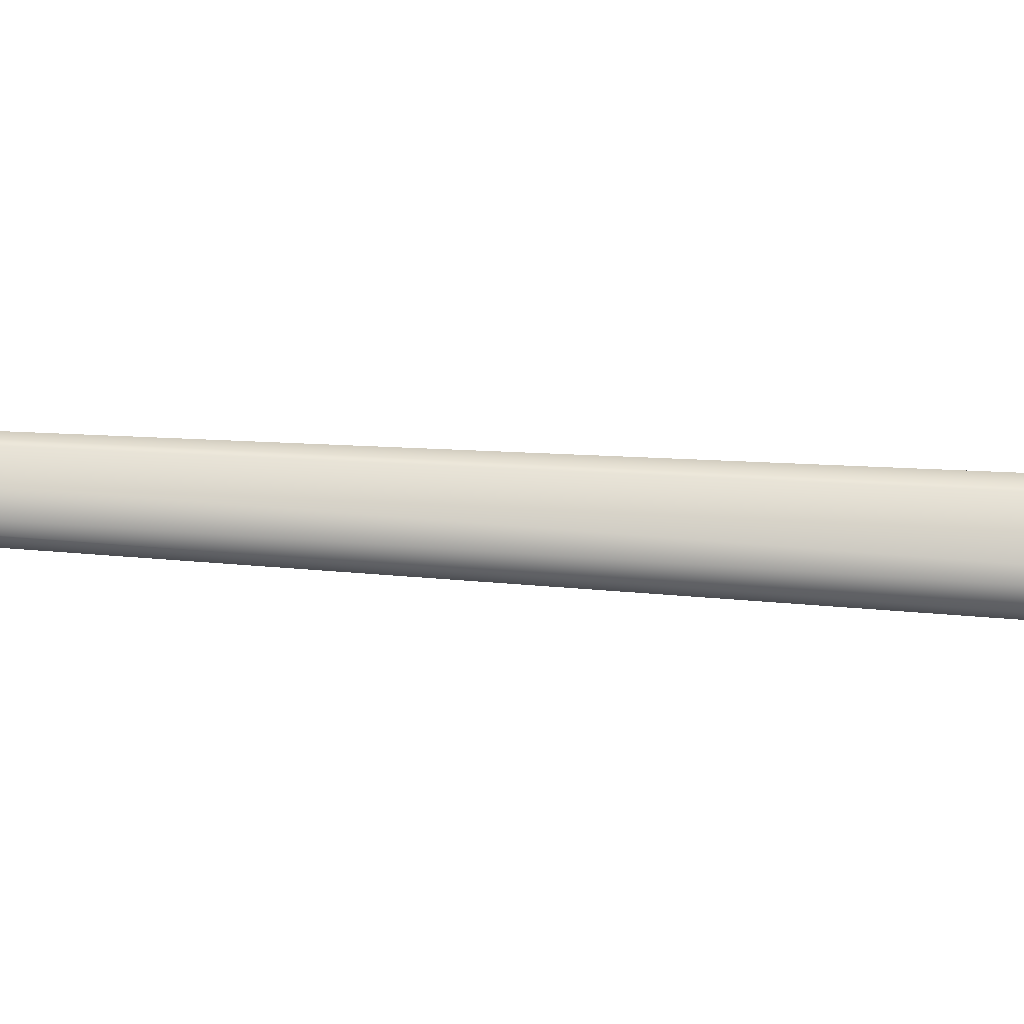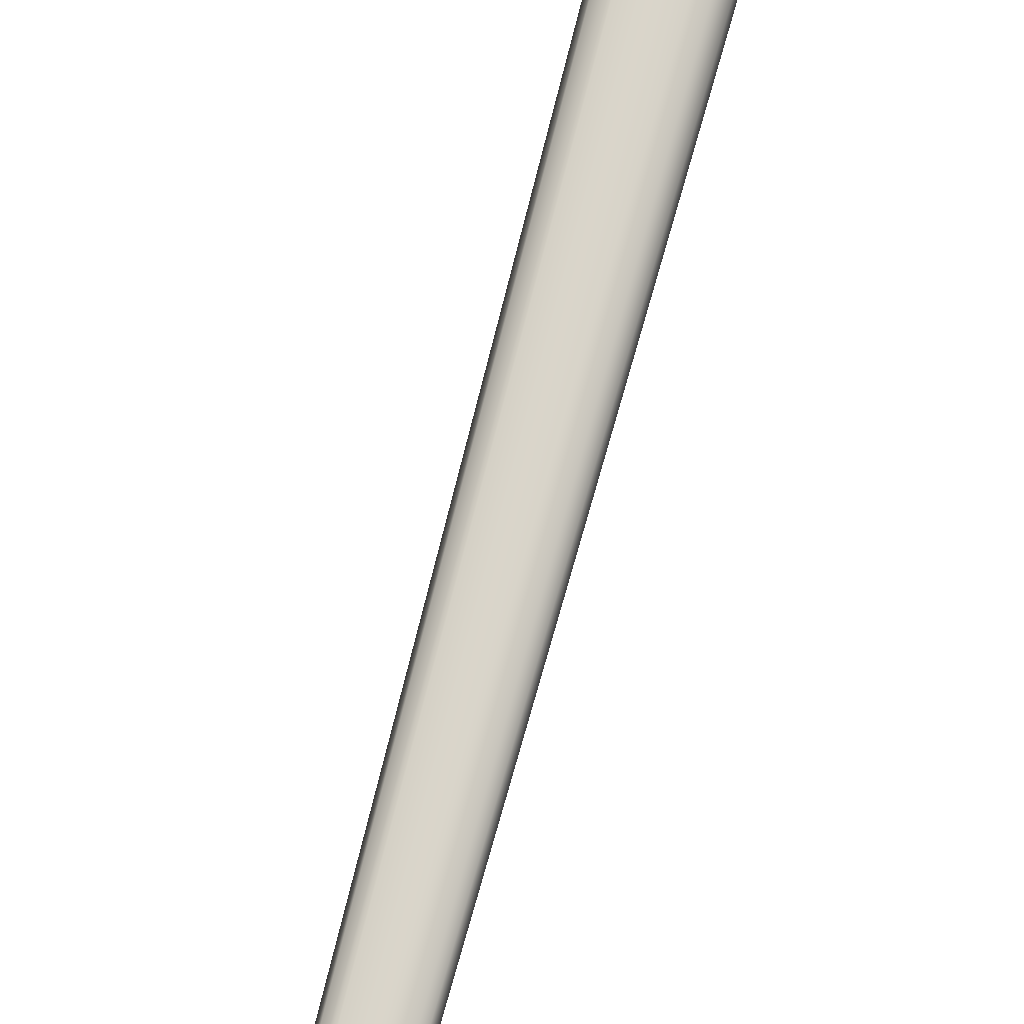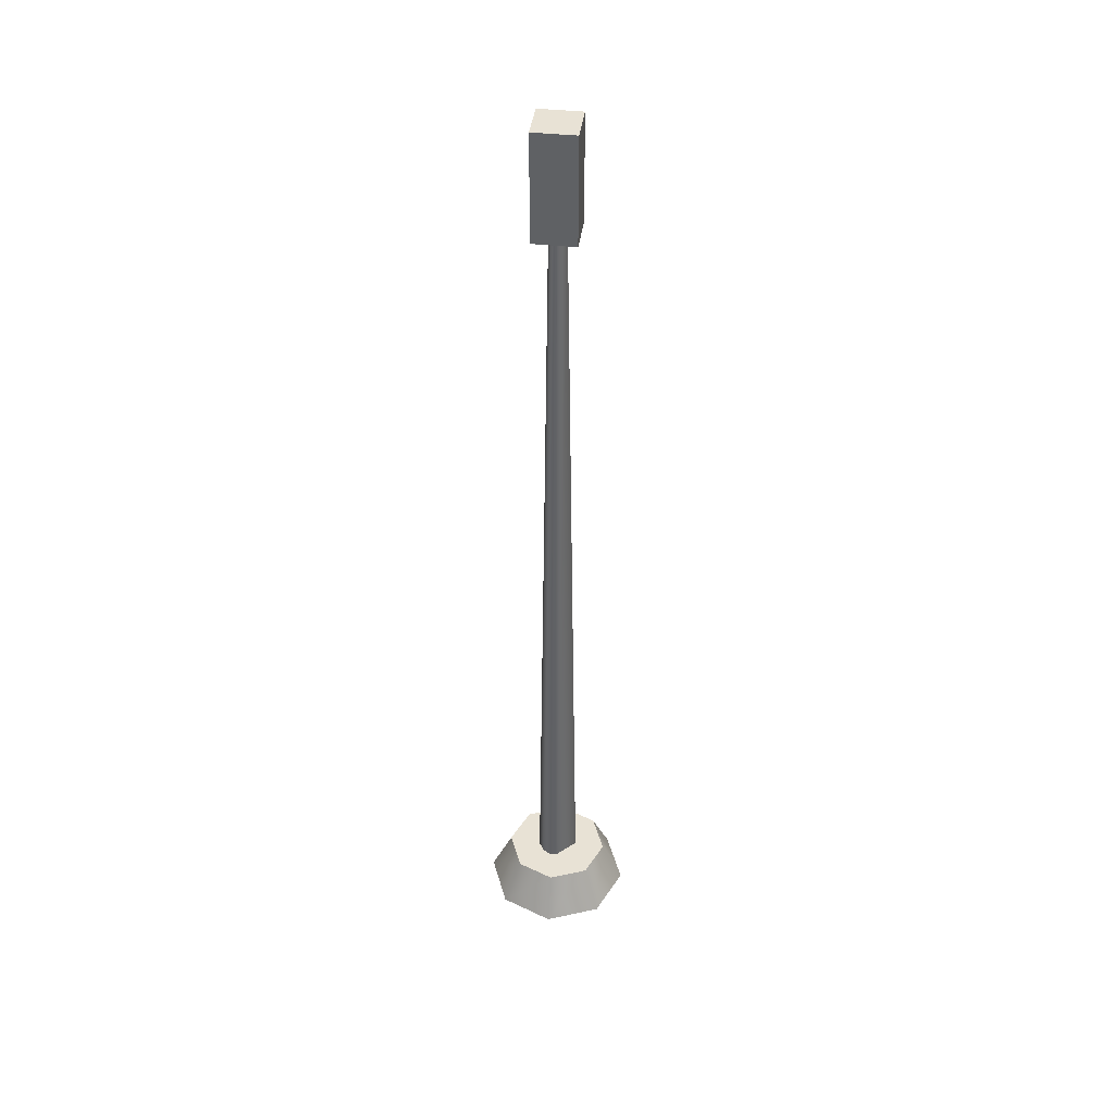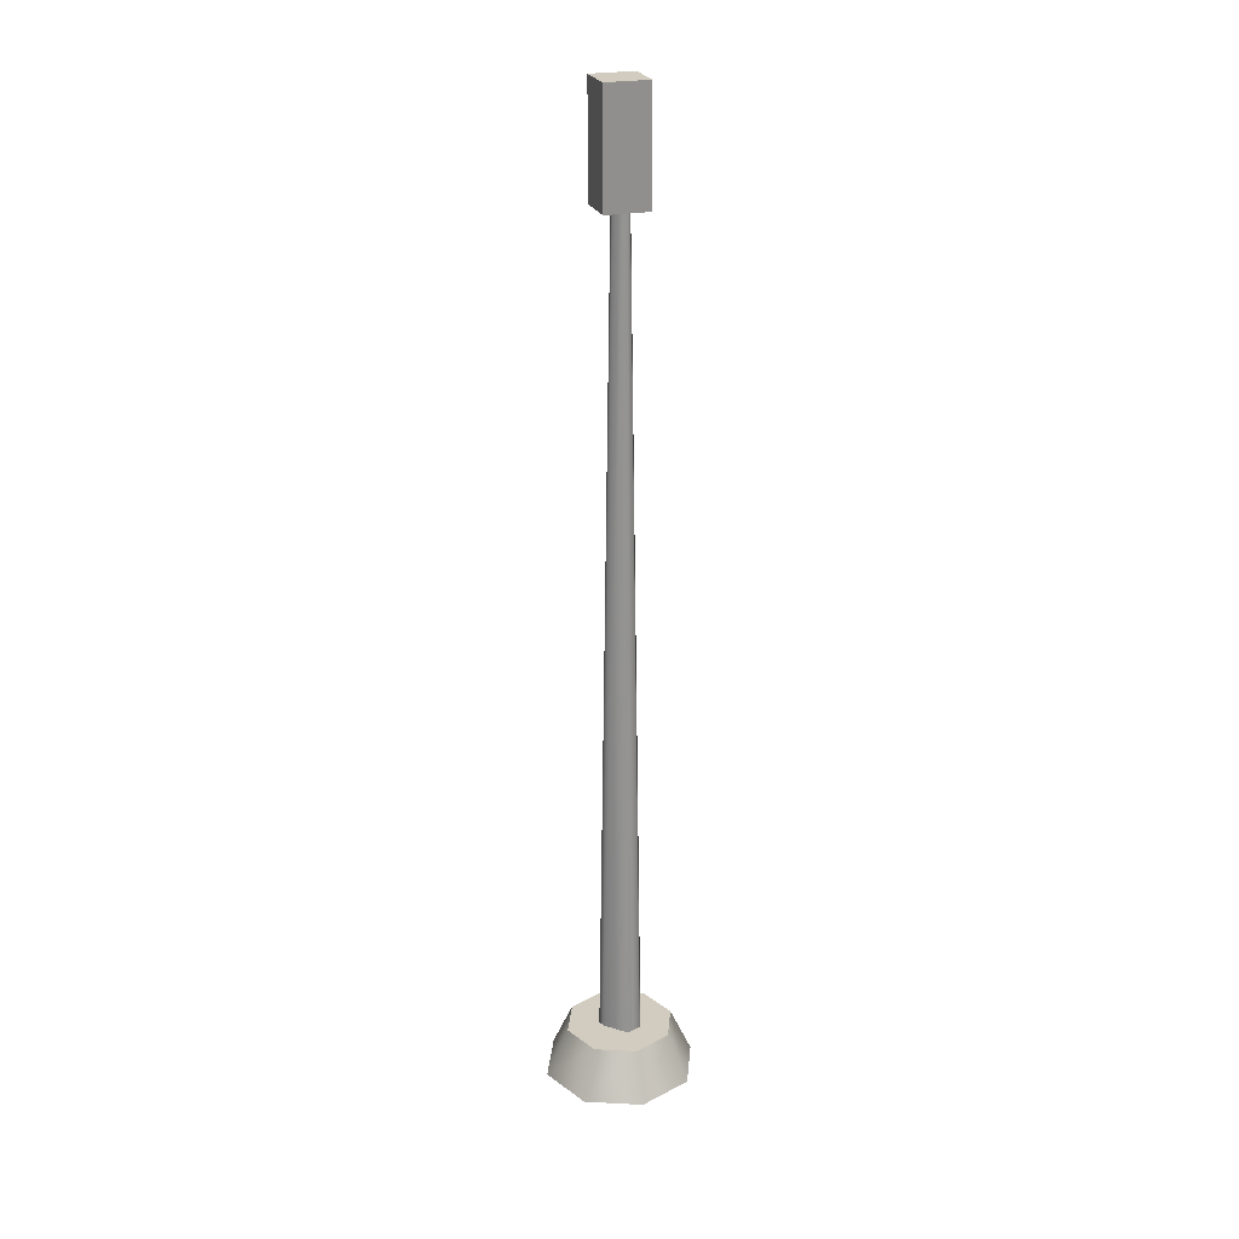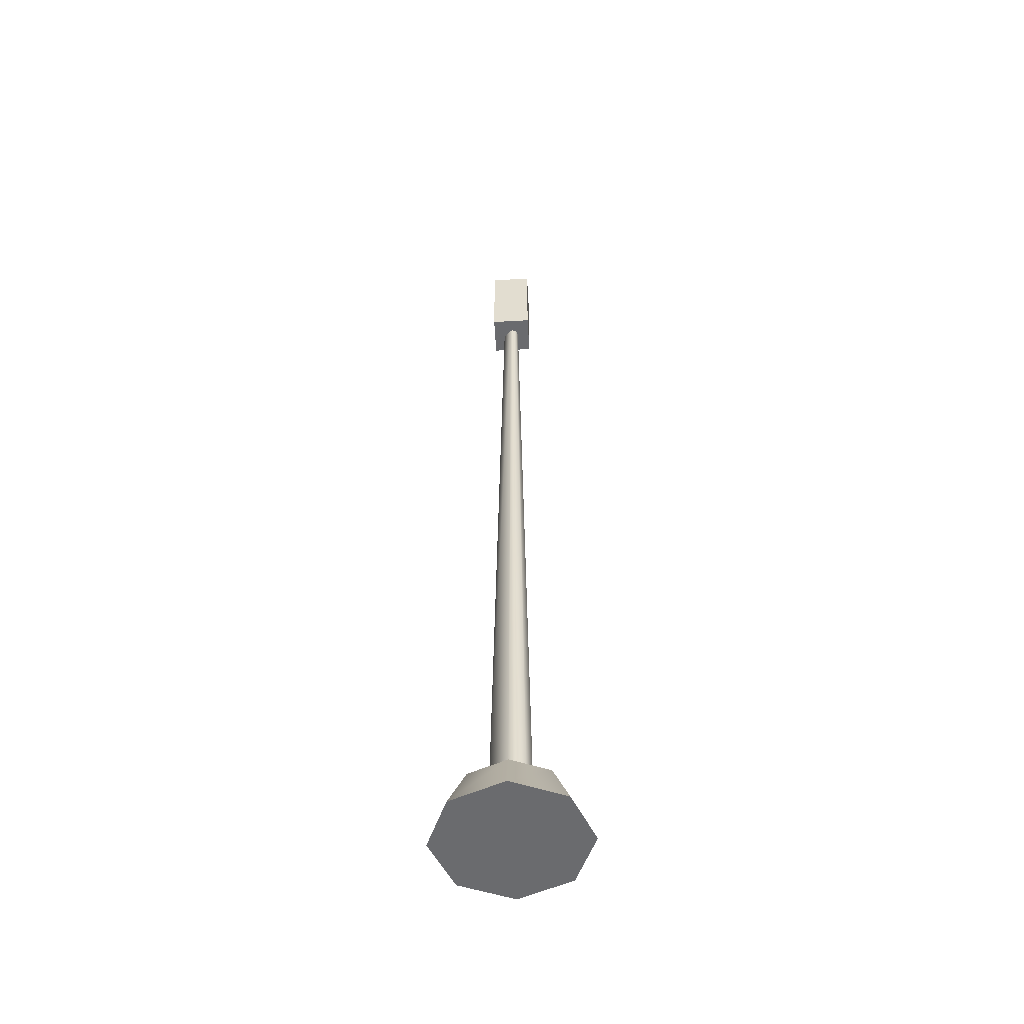
<metadata>
{"format":"obj","ext":"obj","renderer":"f3d","projection":"perspective","resolution":1024,"background":"white","views":[{"elev":74.7,"azim":-86.7,"up":"+Z"},{"elev":73.5,"azim":-165.2,"up":"+Z"},{"elev":40.8,"azim":142.6,"up":"+Y"},{"elev":24.2,"azim":-152.7,"up":"+Y"},{"elev":-53.4,"azim":48.3,"up":"+Y"}]}
</metadata>
<code>
g default
v 13.43 8.747 -8.886
v 12.17 8.747 -9.408
v 10.91 8.747 -8.886
v 10.39 8.747 -7.627
v 10.91 8.747 -6.367
v 12.17 8.747 -5.845
v 13.43 8.747 -6.367
v 13.96 8.747 -7.627
v 13.07 9.875 -8.521
v 12.17 9.875 -8.892
v 11.28 9.875 -8.521
v 10.91 9.875 -7.627
v 11.28 9.875 -6.732
v 12.17 9.875 -6.362
v 13.07 9.875 -6.732
v 13.44 9.875 -7.627
v 12.17 8.747 -7.627
v 12.17 9.875 -7.627
g pCylinder38 group40
f 1 2 10 9
f 2 3 11 10
f 3 4 12 11
f 4 5 13 12
f 5 6 14 13
f 6 7 15 14
f 7 8 16 15
f 8 1 9 16
f 2 1 17
f 3 2 17
f 4 3 17
f 5 4 17
f 6 5 17
f 7 6 17
f 8 7 17
f 1 8 17
f 9 10 18
f 10 11 18
f 11 12 18
f 12 13 18
f 13 14 18
f 14 15 18
f 15 16 18
f 16 9 18
g default
v 12.58 9.633 -7.886
v 12.43 9.633 -7.964
v 11.79 9.633 -7.962
v 11.64 9.633 -7.627
v 11.79 9.633 -7.291
v 12.43 9.633 -7.289
v 12.58 9.633 -7.367
v 12.65 9.633 -7.627
v 12.32 29.28 -7.732
v 12.26 29.28 -7.764
v 12 29.28 -7.763
v 11.94 29.28 -7.627
v 12 29.28 -7.49
v 12.26 29.28 -7.489
v 12.32 29.28 -7.521
v 12.35 29.28 -7.627
v 12.15 9.633 -7.627
v 12.14 29.28 -7.627
g group40 pCylinder39
f 19 20 28 27
f 20 21 29 28
f 21 22 30 29
f 22 23 31 30
f 23 24 32 31
f 24 25 33 32
f 25 26 34 33
f 26 19 27 34
f 20 19 35
f 21 20 35
f 22 21 35
f 23 22 35
f 24 23 35
f 25 24 35
f 26 25 35
f 19 26 35
f 27 28 36
f 28 29 36
f 29 30 36
f 30 31 36
f 31 32 36
f 32 33 36
f 33 34 36
f 34 27 36
g default
v 12.17 29.12 -6.918
v 12.88 29.12 -7.627
v 12.17 31.67 -6.918
v 12.88 31.67 -7.627
v 11.46 31.67 -7.627
v 12.17 31.67 -8.335
v 11.46 29.12 -7.627
v 12.17 29.12 -8.335
g group40 pCube81
f 37 38 40 39
f 39 40 42 41
f 41 42 44 43
f 43 44 38 37
f 38 44 42 40
f 43 37 39 41

</code>
